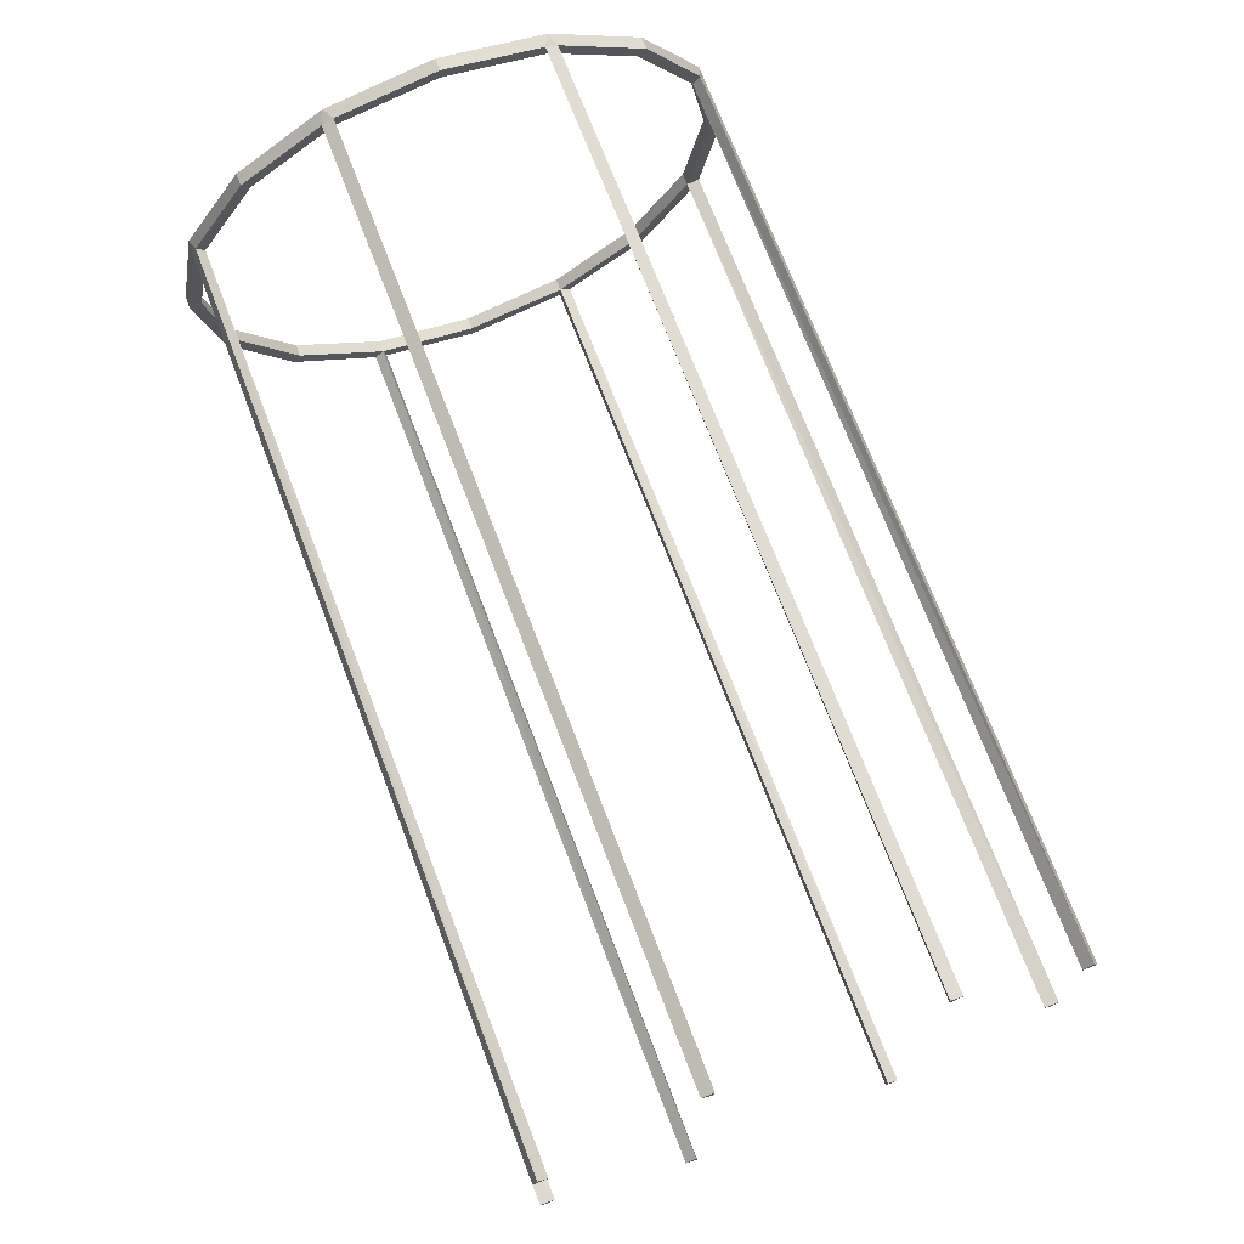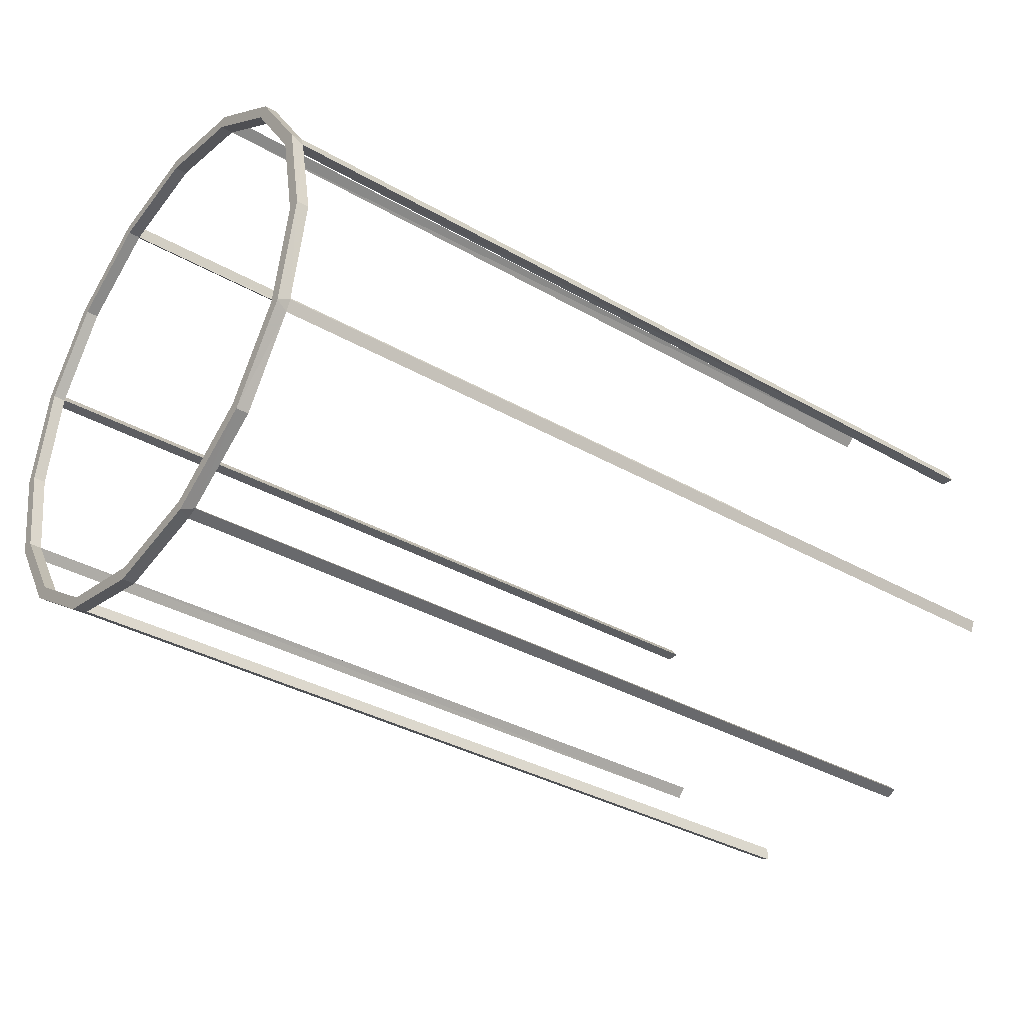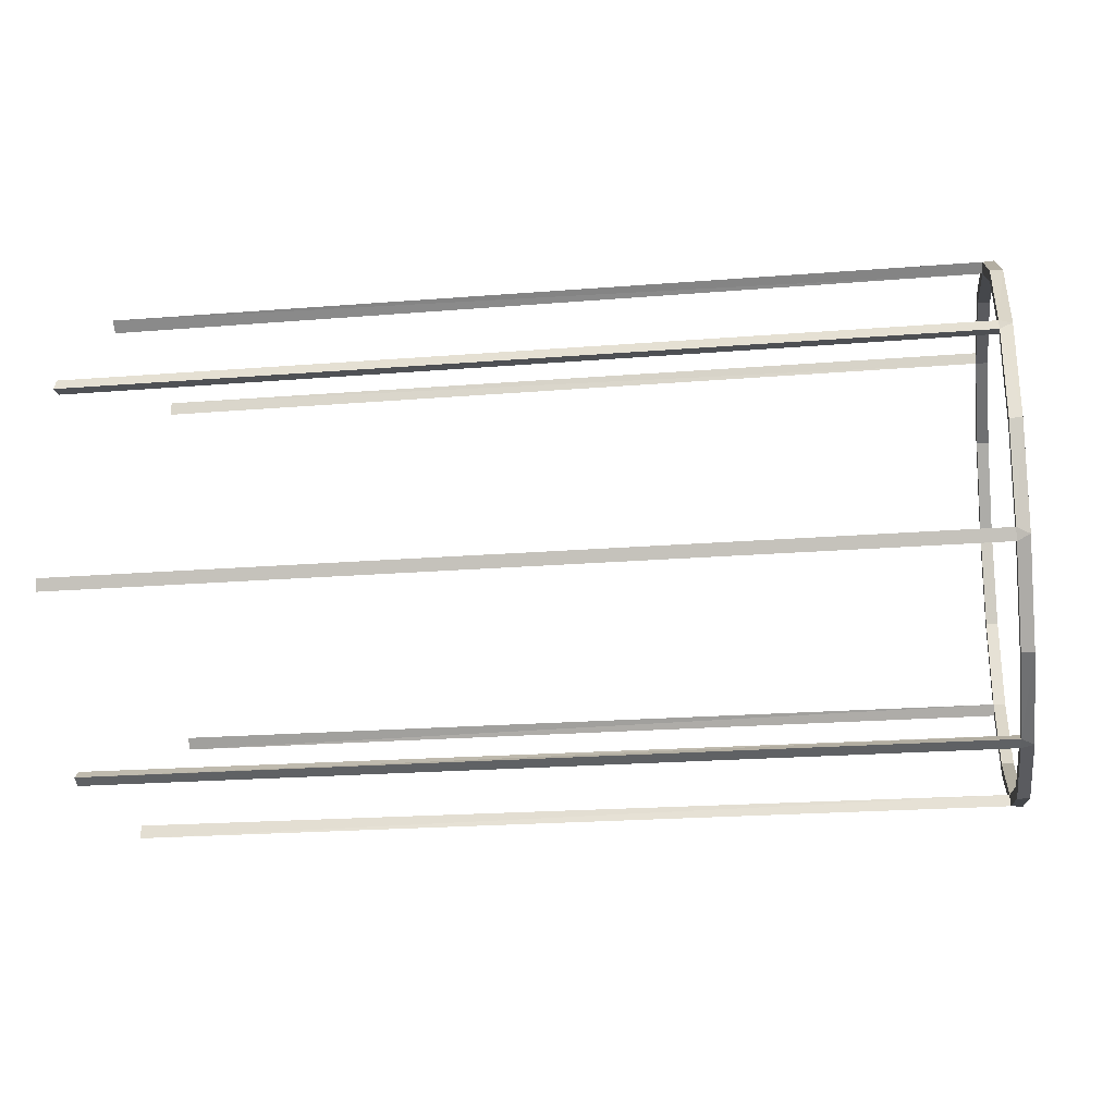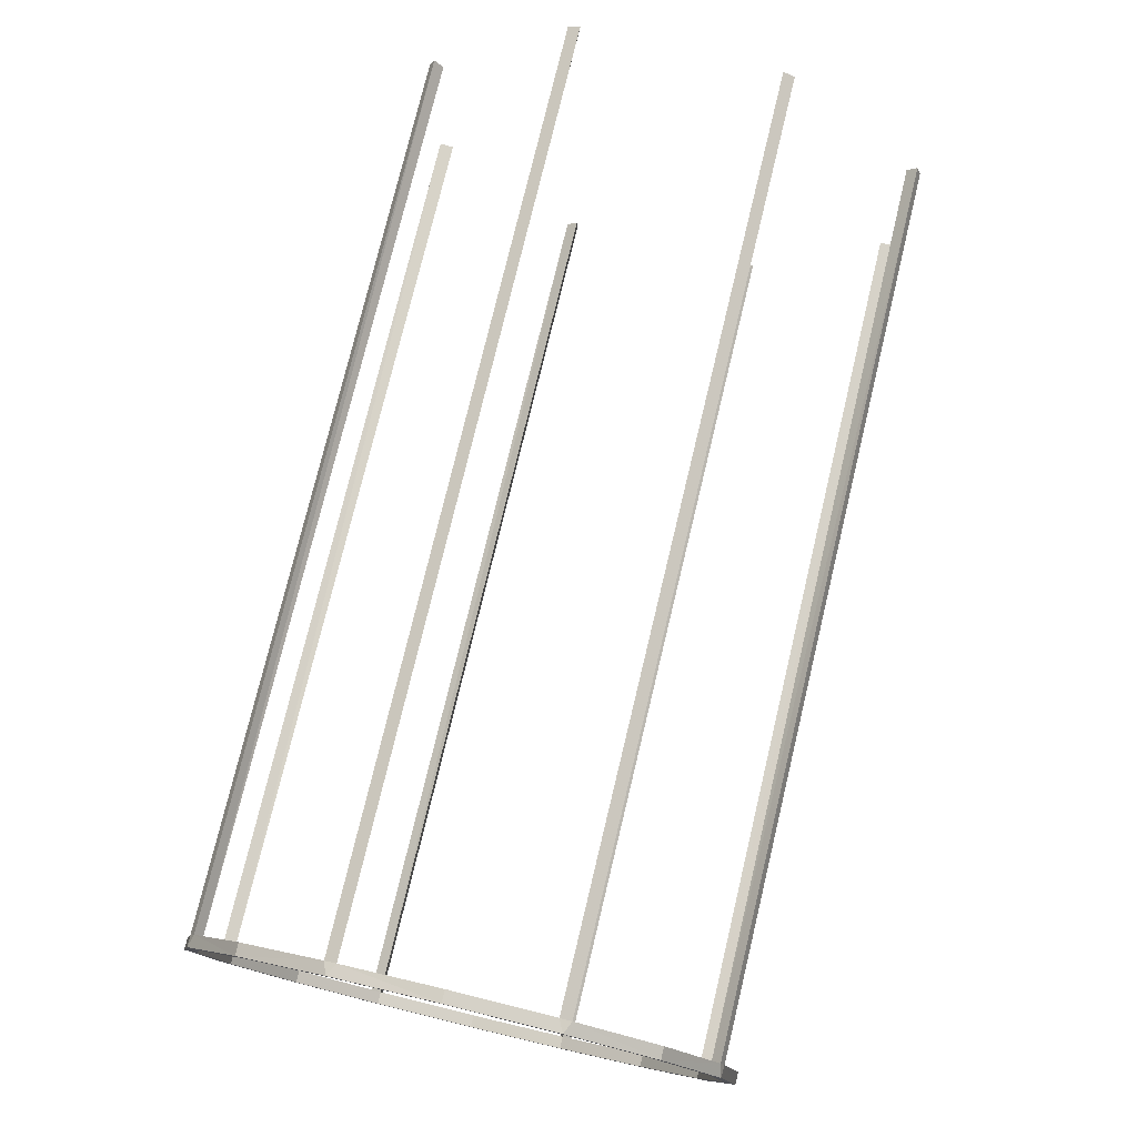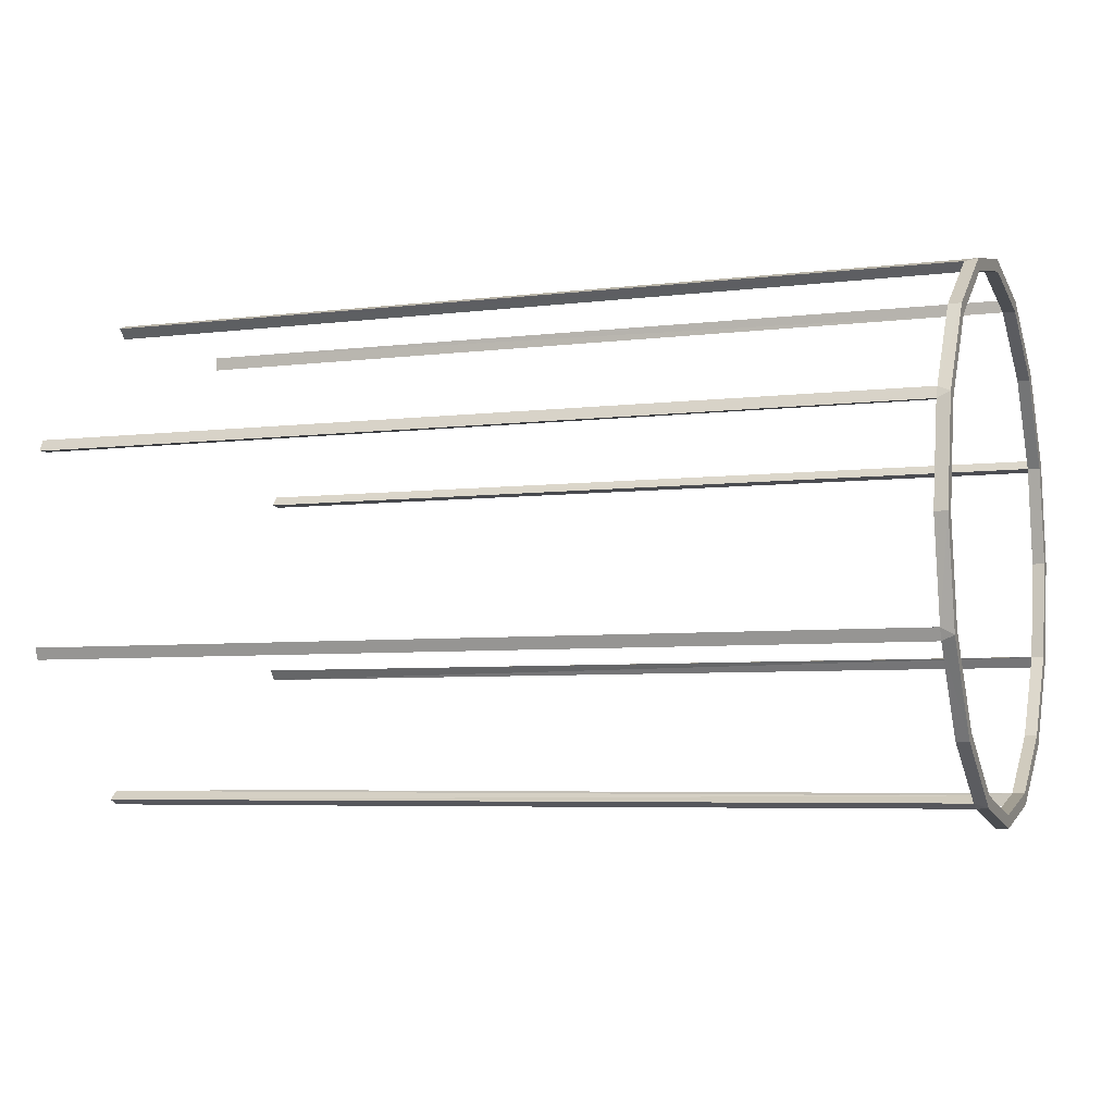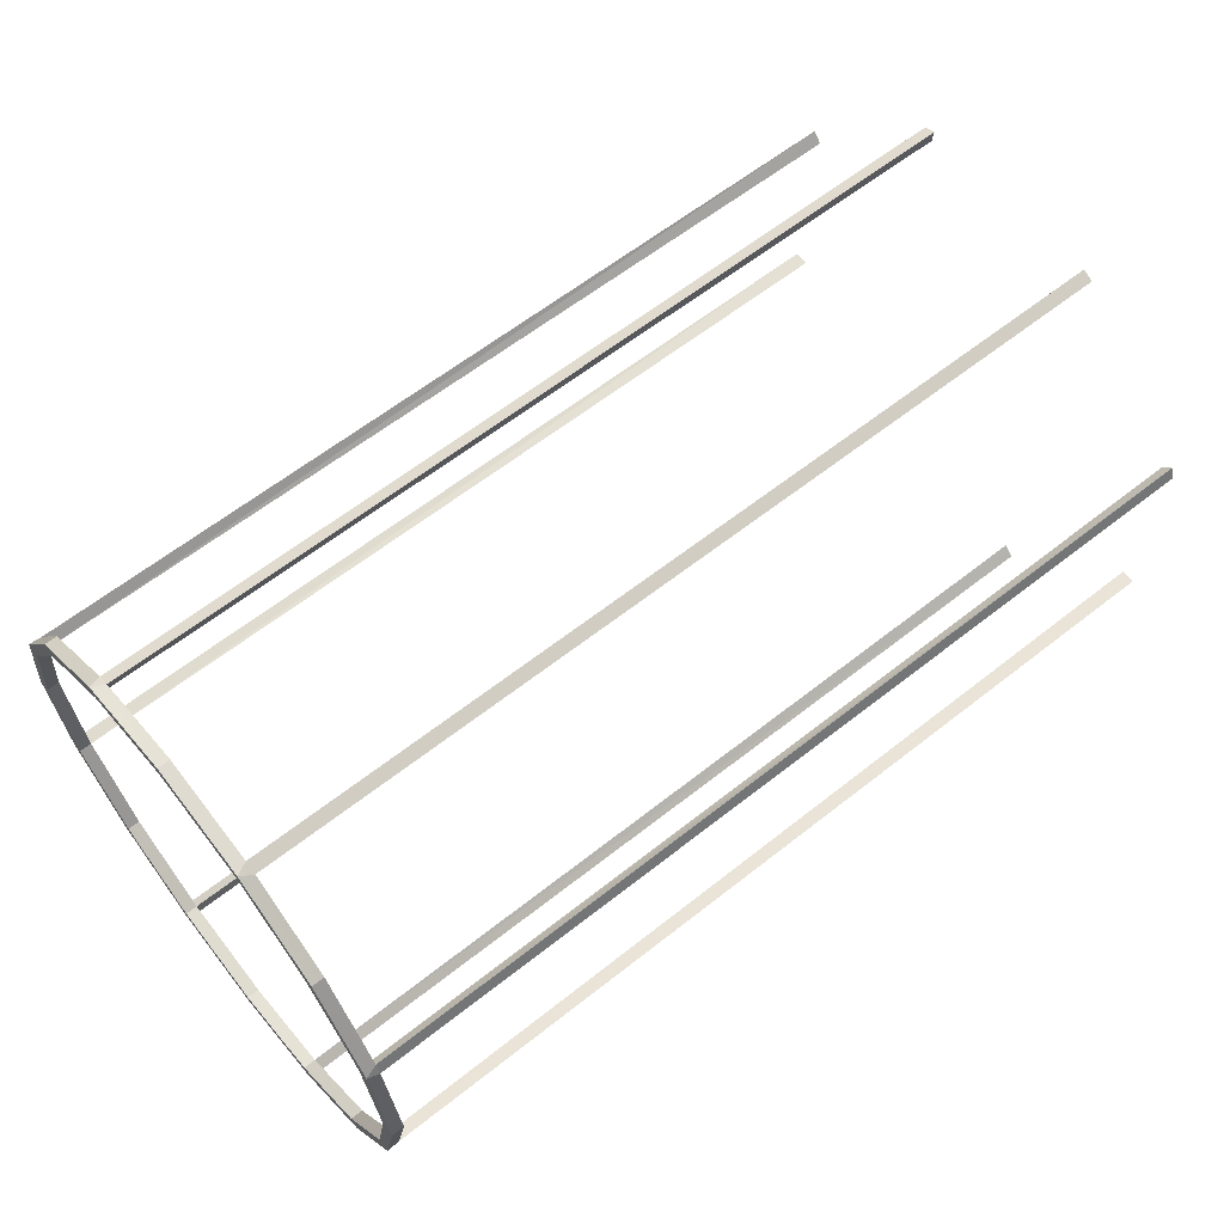
<metadata>
{"format":"obj","ext":"obj","renderer":"f3d","projection":"perspective","resolution":1024,"background":"white","views":[{"elev":72.2,"azim":69.0,"up":"+Y"},{"elev":-35.5,"azim":-37.1,"up":"+Y"},{"elev":-22.1,"azim":-172.1,"up":"+Y"},{"elev":76.7,"azim":-76.5,"up":"+Y"},{"elev":-5.5,"azim":-159.3,"up":"+Y"},{"elev":62.0,"azim":-38.7,"up":"+Z"}]}
</metadata>
<code>
v -0.02934 -0.2056 -0.4964
v -0.02934 -0.001812 -0.5369
v -0.02934 -0.1972 -0.474
v -0.02934 -0.003938 -0.5125
v -0.005034 -0.2154 -0.4896
v -0.005034 -0.001812 -0.5369
v -0.005034 -0.003938 -0.5125
v -0.005034 -0.1922 -0.4984
v -0.005034 -0.1972 -0.474
v 1.762 -0.2154 -0.4896
v 1.762 -0.195 -0.4708
v 1.762 -0.1922 -0.4984
v -0.02934 -0.5376 0.001873
v -0.02934 -0.4964 -0.2056
v -0.02934 -0.3809 -0.3784
v -0.02934 -0.4746 -0.1958
v -0.02934 -0.3652 -0.3596
v -0.005034 -0.5376 0.001873
v -0.005034 -0.4985 -0.1938
v -0.005034 -0.3809 -0.3784
v -0.005034 -0.4746 -0.1958
v -0.005034 -0.3652 -0.3596
v -0.005034 -0.4883 -0.2165
v 1.762 -0.4985 -0.1938
v 1.762 -0.4708 -0.195
v 1.762 -0.4883 -0.2165
v -0.02934 0.001873 0.5376
v -0.02934 -0.2056 0.4964
v -0.02934 0.001127 0.5138
v -0.02934 -0.1958 0.4746
v -0.02934 -0.3596 0.3652
v -0.005034 0.001873 0.5376
v -0.005034 -0.1938 0.4985
v -0.005034 0.001127 0.5138
v -0.005034 -0.1958 0.4746
v -0.005034 -0.3596 0.3652
v -0.005034 -0.2165 0.4883
v 1.762 -0.1938 0.4985
v 1.762 -0.195 0.4708
v 1.762 -0.2165 0.4883
v -0.02934 -0.3788 0.3815
v -0.02934 -0.4964 0.2056
v -0.02934 -0.474 0.1972
v -0.02934 -0.5125 0.003938
v -0.005034 -0.3788 0.3815
v -0.005034 -0.4896 0.2154
v -0.005034 -0.474 0.1972
v -0.005034 -0.5125 0.003938
v -0.005034 -0.4984 0.1922
v 1.762 -0.4896 0.2154
v 1.762 -0.4708 0.195
v 1.762 -0.4984 0.1922
v -0.02934 0.4964 -0.2056
v -0.02934 0.5369 -0.001811
v -0.02934 0.3625 -0.3641
v -0.02934 0.474 -0.1972
v -0.005034 0.4896 -0.2154
v -0.005034 0.5369 -0.001811
v -0.005034 0.3625 -0.3641
v -0.005034 0.4984 -0.1922
v -0.005034 0.474 -0.1972
v 1.762 0.4896 -0.2154
v 1.762 0.4708 -0.195
v 1.762 0.4984 -0.1922
v -0.02934 0.2056 -0.4964
v -0.02934 0.3784 -0.3809
v -0.02934 0.1958 -0.4746
v -0.005034 0.1938 -0.4985
v -0.005034 0.3784 -0.3809
v -0.005034 0.1958 -0.4746
v -0.005034 0.2165 -0.4883
v 1.762 0.1938 -0.4985
v 1.762 0.195 -0.4708
v 1.762 0.2165 -0.4883
v -0.02934 0.4964 0.2056
v -0.02934 0.5138 -0.001127
v -0.02934 0.4746 0.1958
v -0.005034 0.4985 0.1938
v -0.005034 0.5138 -0.001127
v -0.005034 0.4746 0.1958
v -0.005034 0.4883 0.2165
v 1.762 0.4985 0.1938
v 1.762 0.4708 0.195
v 1.762 0.4883 0.2165
v -0.02934 0.3815 0.3788
v -0.02934 0.2056 0.4964
v -0.02934 0.3641 0.3625
v -0.02934 0.1972 0.474
v -0.005034 0.3815 0.3788
v -0.005034 0.2154 0.4896
v -0.005034 0.3641 0.3625
v -0.005034 0.1922 0.4984
v -0.005034 0.1972 0.474
v 1.762 0.2154 0.4896
v 1.762 0.195 0.4708
v 1.762 0.1922 0.4984
f 1 2 4
f 2 1 8
f 8 1 5
f 8 5 10
f 9 11 10
f 11 12 10
f 4 7 9
f 9 8 12
f 14 15 17
f 23 21 22
f 15 14 23
f 23 14 19
f 19 24 26
f 25 26 24
f 19 14 13
f 27 28 30
f 30 35 34
f 37 28 33
f 33 38 40
f 33 32 34
f 39 40 38
f 33 28 27
f 49 42 46
f 46 50 52
f 51 52 50
f 46 42 41
f 54 53 60
f 60 53 57
f 57 62 64
f 61 63 62
f 63 64 62
f 61 60 64
f 66 65 71
f 71 65 68
f 68 72 74
f 73 74 72
f 76 77 80
f 81 75 78
f 78 82 84
f 83 84 82
f 85 86 88
f 92 86 90
f 90 94 96
f 93 95 94
f 95 96 94
f 90 86 85
f 93 92 96
f 15 1 3
f 3 9 22
f 8 9 7
f 5 20 22
f 5 1 15
f 13 14 16
f 16 21 48
f 19 18 48
f 21 25 24
f 16 17 22
f 21 23 26
f 28 41 31
f 37 35 36
f 41 28 37
f 35 39 38
f 31 36 35
f 35 37 40
f 41 42 43
f 42 13 44
f 43 47 36
f 49 47 48
f 13 42 49
f 46 45 36
f 47 51 50
f 44 48 47
f 47 49 52
f 66 53 56
f 53 54 76
f 56 61 59
f 60 61 79
f 57 69 59
f 57 53 66
f 76 79 61
f 2 65 67
f 65 66 55
f 67 70 7
f 71 70 59
f 68 6 7
f 70 73 72
f 68 65 2
f 55 59 70
f 70 71 74
f 54 75 77
f 75 85 87
f 81 80 91
f 85 75 81
f 78 58 79
f 80 83 82
f 78 75 54
f 87 91 80
f 80 81 84
f 86 27 29
f 88 93 91
f 92 93 34
f 27 86 92
f 90 89 91
f 29 34 93
f 3 1 4
f 6 2 8
f 12 8 10
f 5 9 10
f 3 4 9
f 11 9 12
f 16 14 17
f 20 23 22
f 20 15 23
f 23 19 26
f 18 19 13
f 29 27 30
f 29 30 34
f 37 33 40
f 35 33 34
f 32 33 27
f 49 46 52
f 45 46 41
f 58 54 60
f 60 57 64
f 57 61 62
f 63 61 64
f 69 66 71
f 71 68 74
f 79 76 80
f 81 78 84
f 87 85 88
f 92 90 96
f 90 93 94
f 89 90 85
f 95 93 96
f 17 15 3
f 17 3 22
f 6 8 7
f 9 5 22
f 20 5 15
f 44 13 16
f 44 16 48
f 21 19 48
f 19 21 24
f 21 16 22
f 25 21 26
f 30 28 31
f 45 37 36
f 45 41 37
f 33 35 38
f 30 31 35
f 39 35 40
f 31 41 43
f 43 42 44
f 31 43 36
f 18 49 48
f 18 13 49
f 47 46 36
f 46 47 50
f 43 44 47
f 51 47 52
f 55 66 56
f 56 53 76
f 55 56 59
f 58 60 79
f 61 57 59
f 69 57 66
f 56 76 61
f 4 2 67
f 67 65 55
f 4 67 7
f 69 71 59
f 70 68 7
f 68 70 72
f 6 68 2
f 67 55 70
f 73 70 74
f 76 54 77
f 77 75 87
f 89 81 91
f 89 85 81
f 80 78 79
f 78 80 82
f 58 78 54
f 77 87 80
f 83 80 84
f 88 86 29
f 87 88 91
f 32 92 34
f 32 27 92
f 93 90 91
f 88 29 93

</code>
